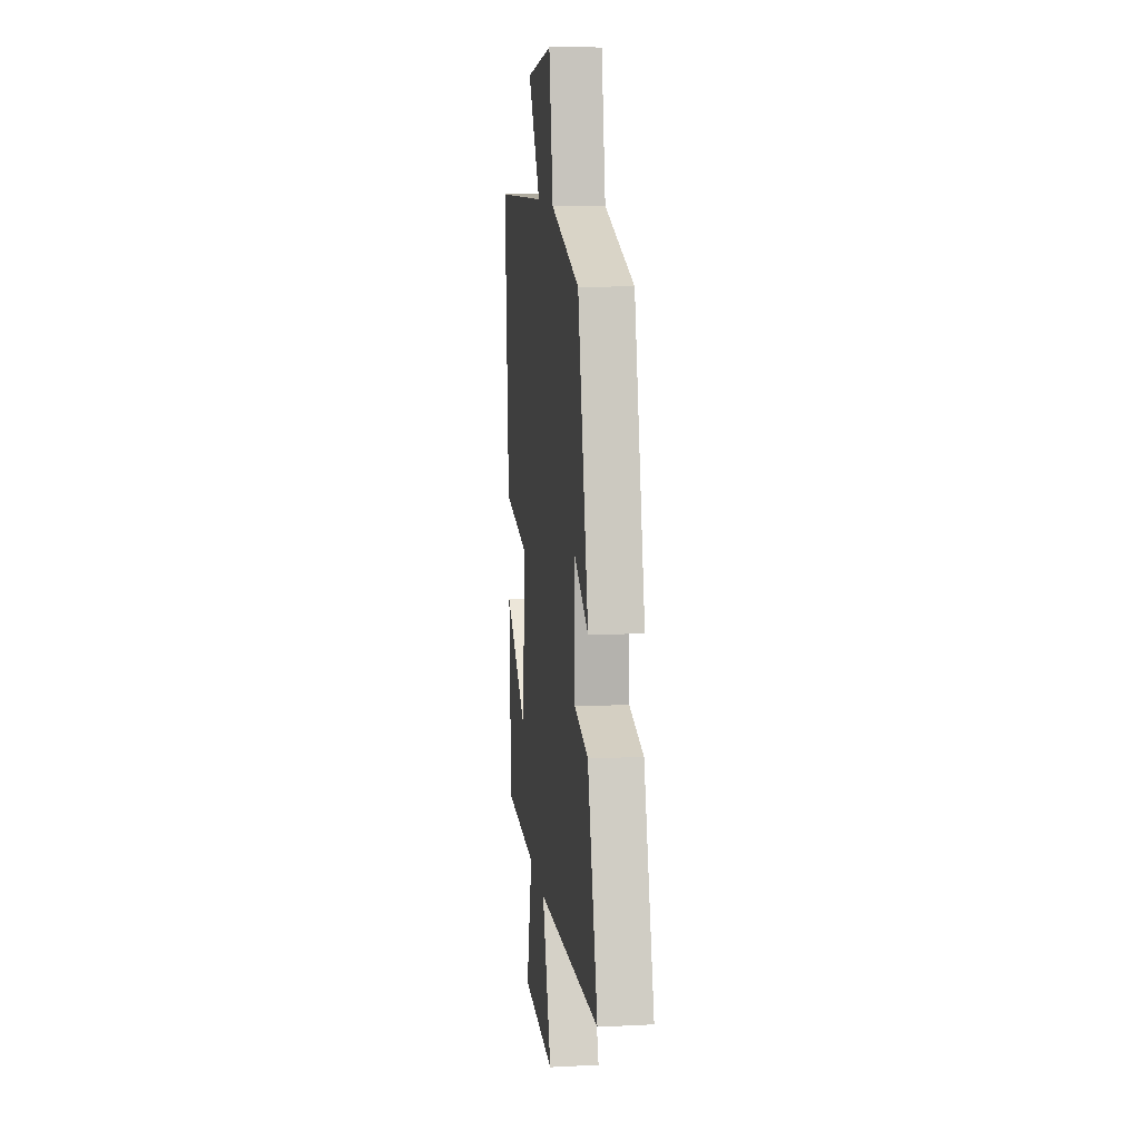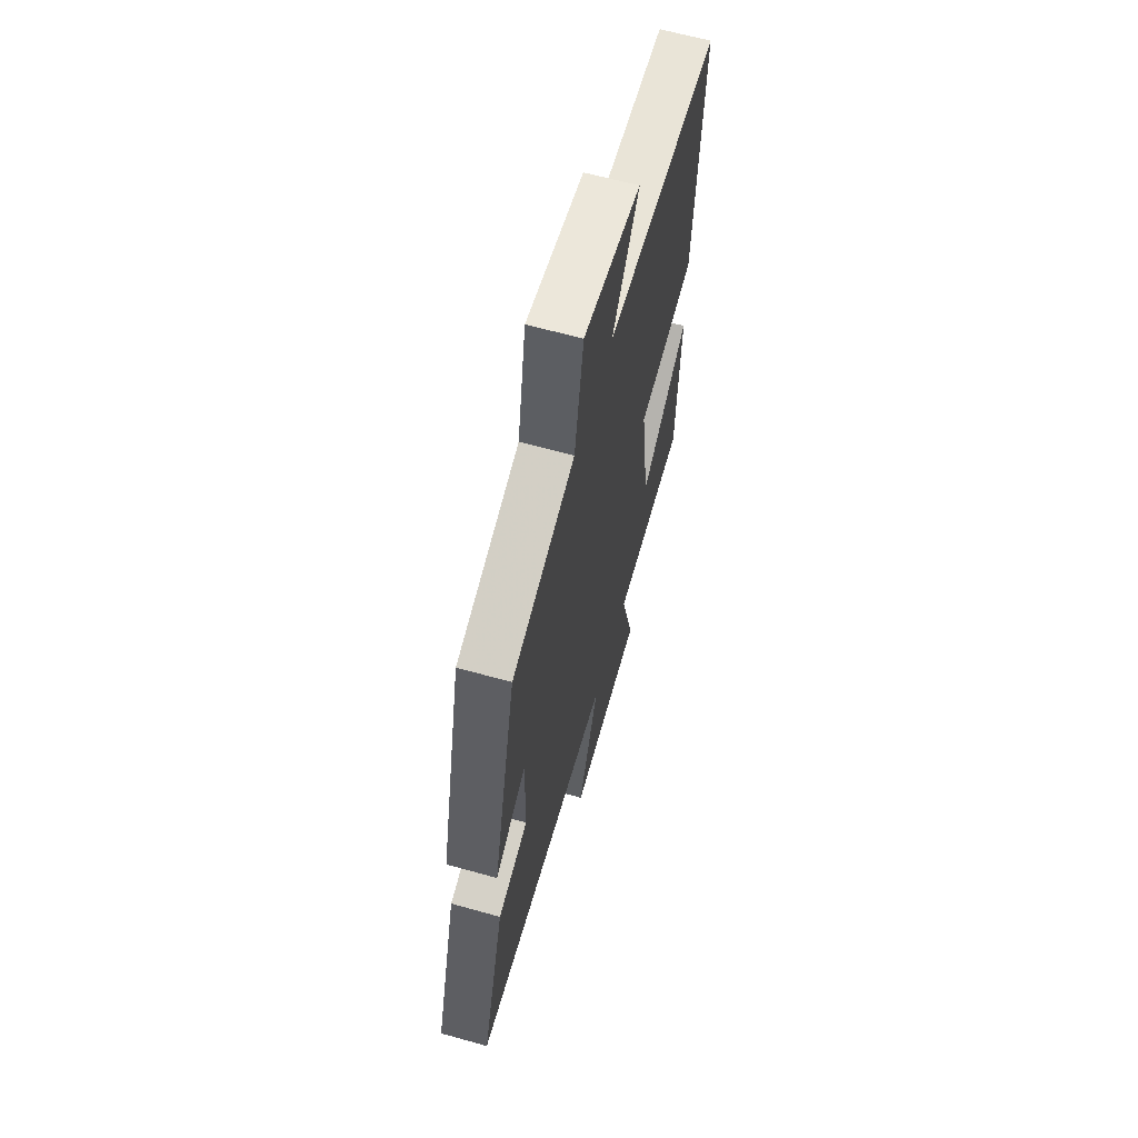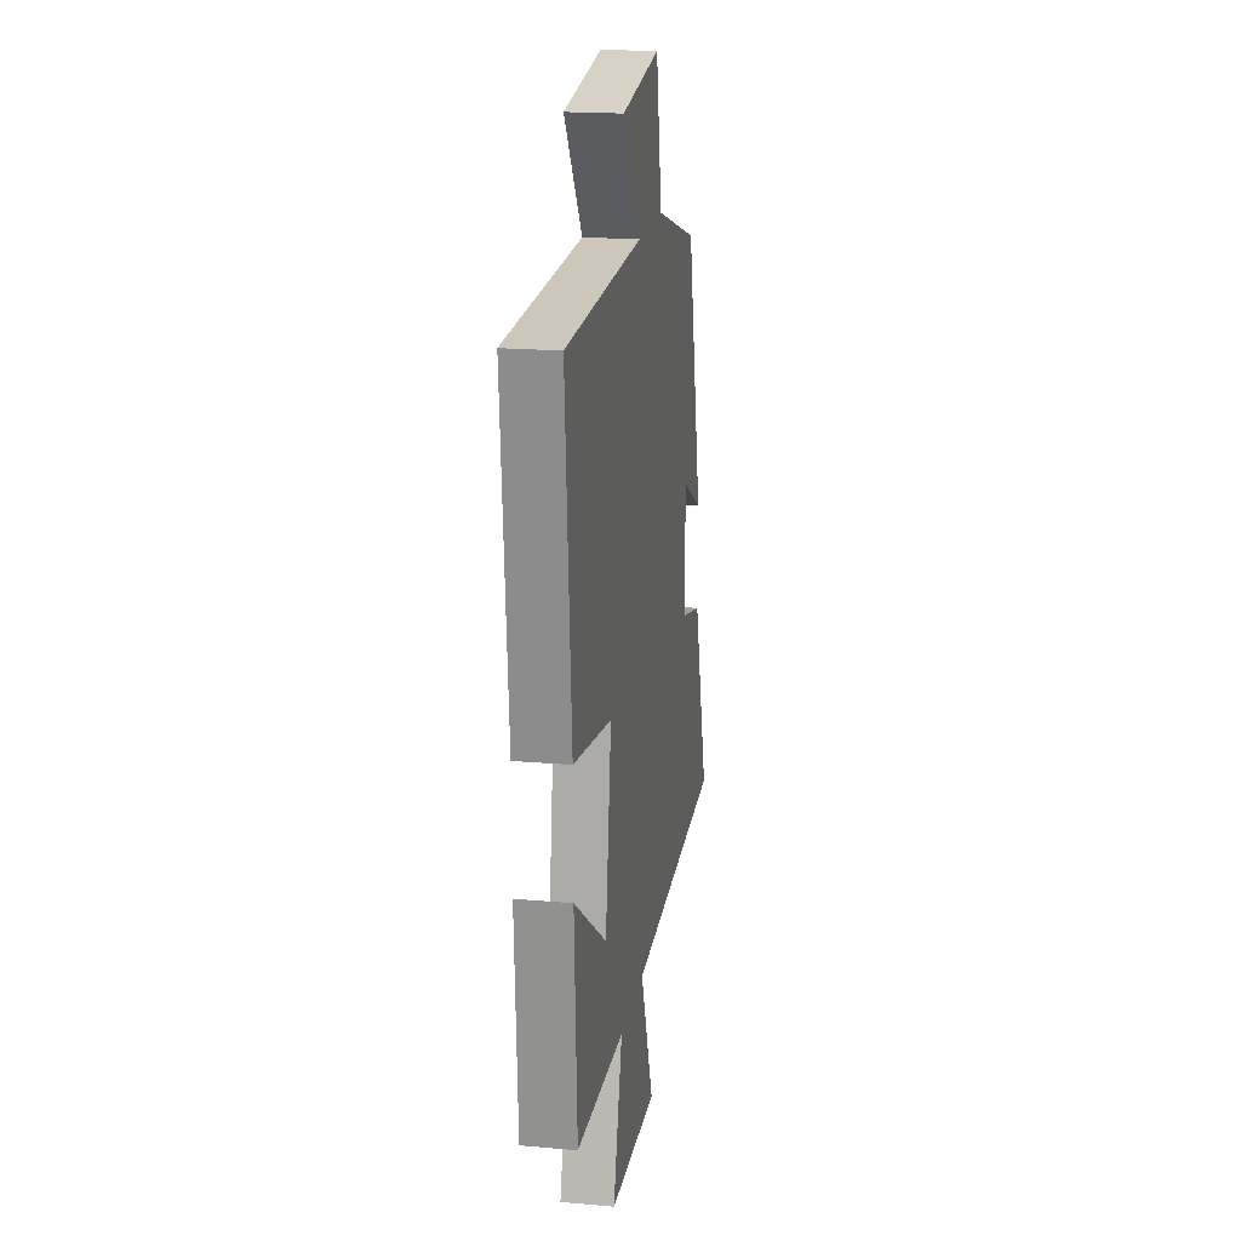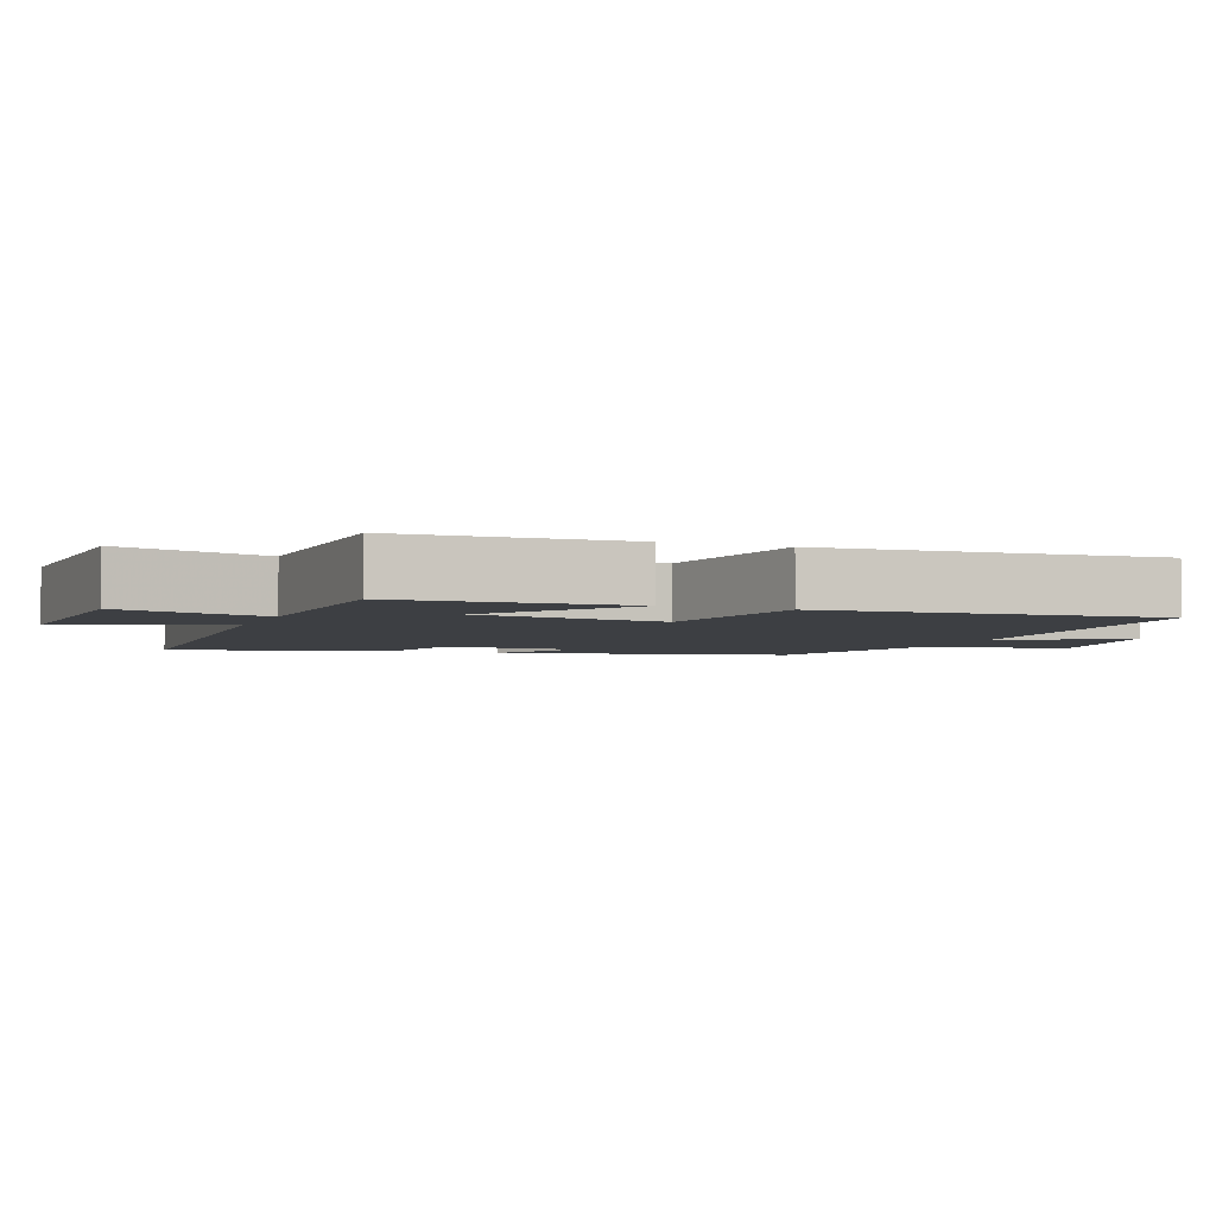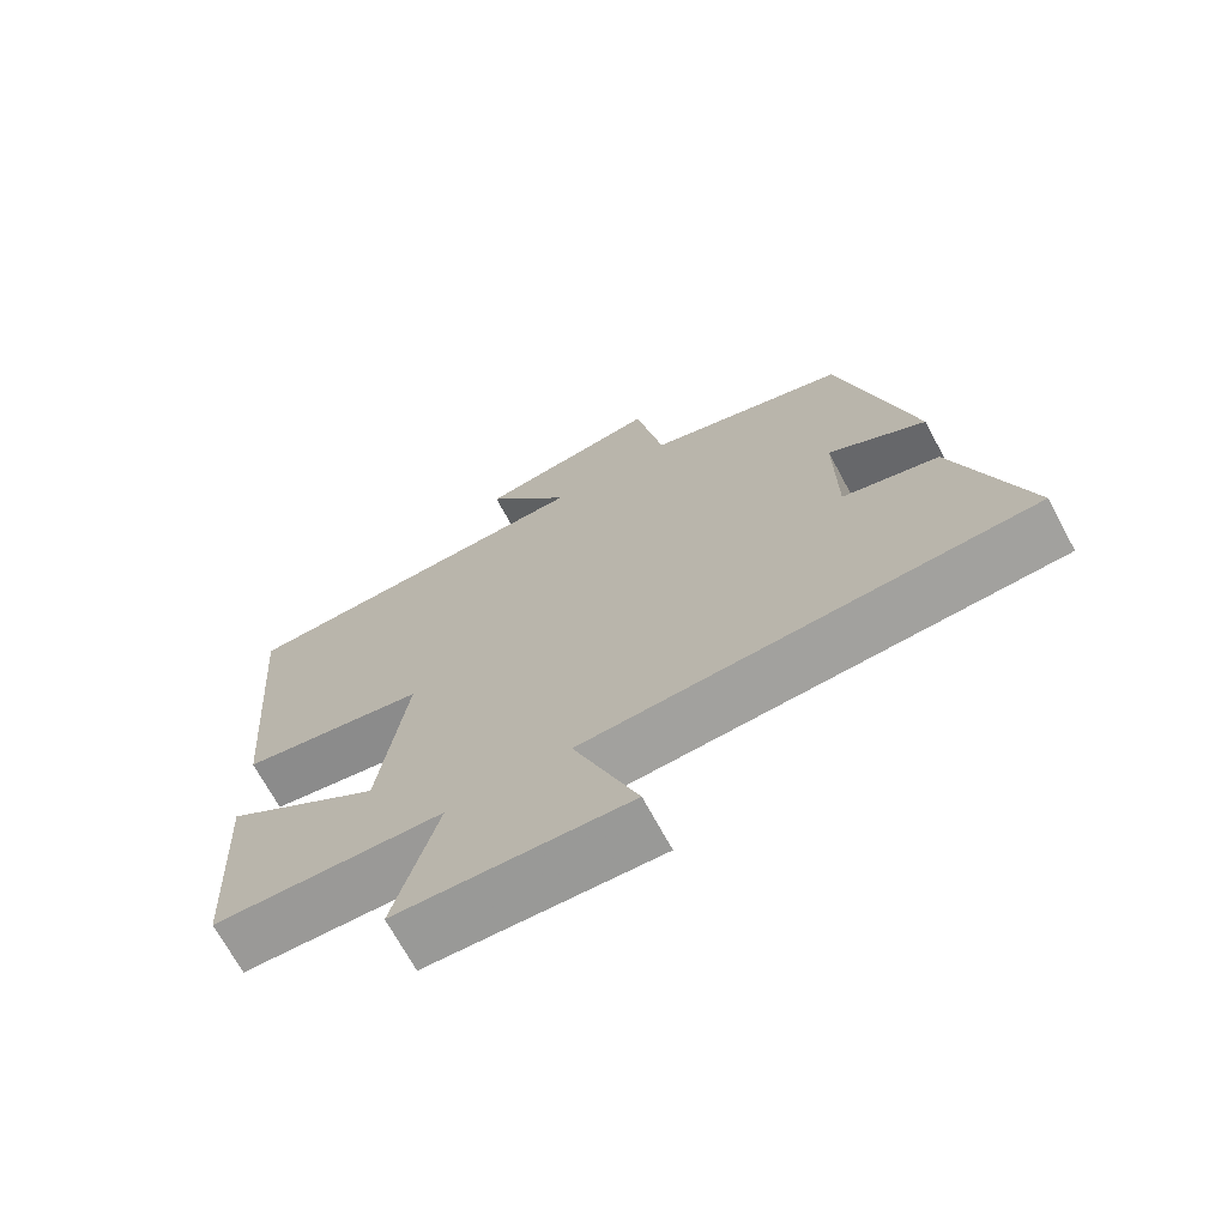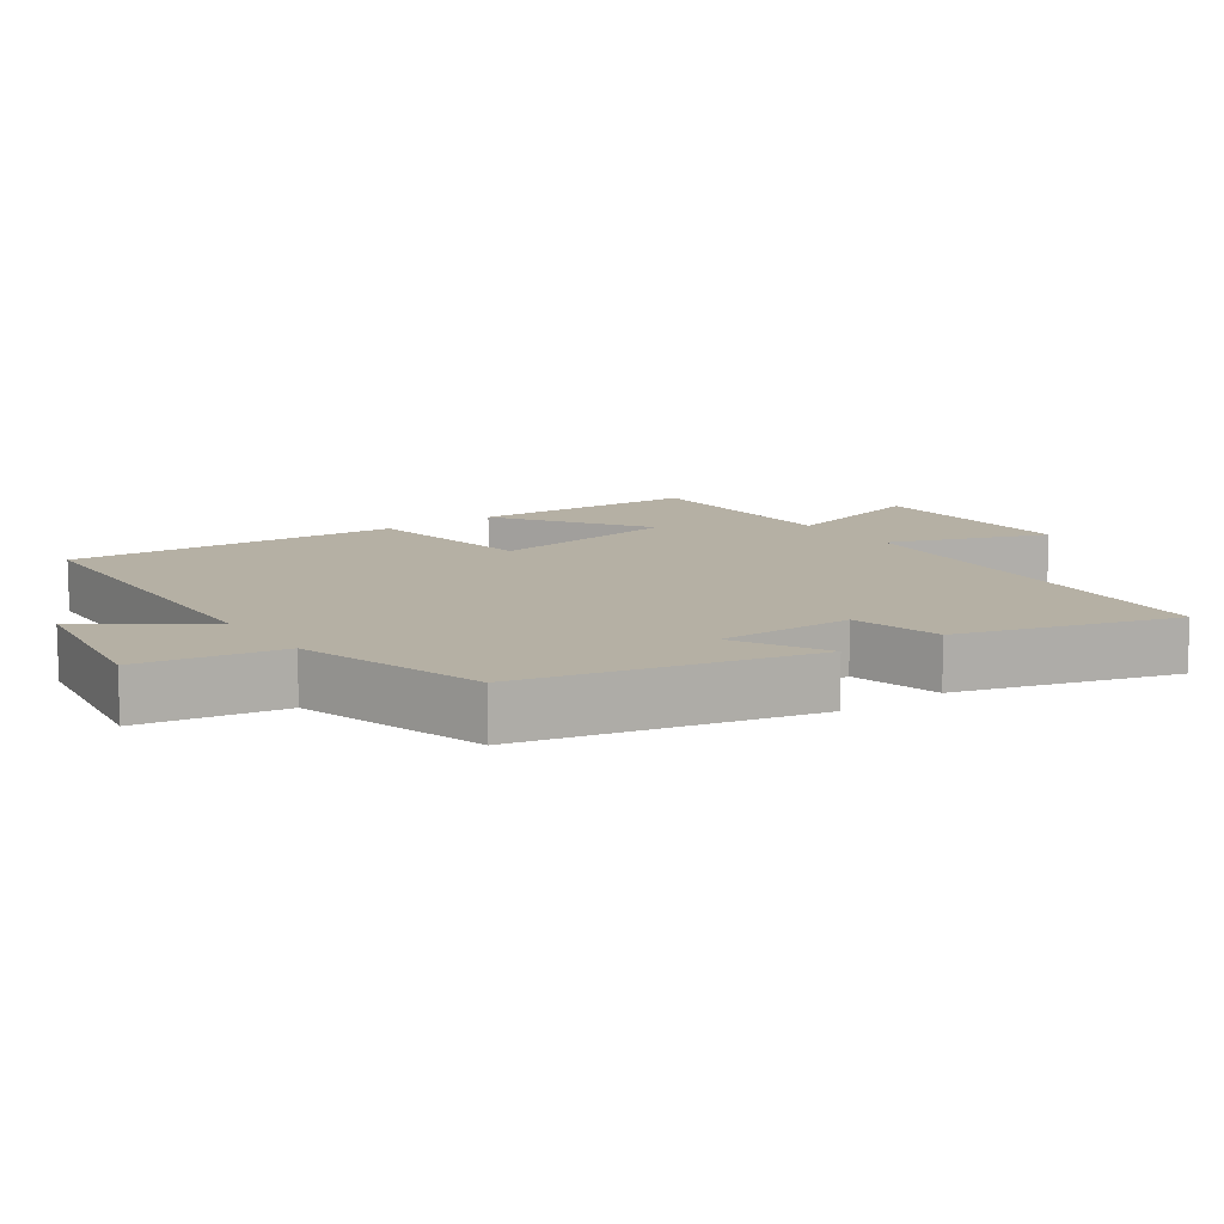
<metadata>
{"format":"obj","ext":"obj","renderer":"f3d","projection":"perspective","resolution":1024,"background":"white","views":[{"elev":11.4,"azim":83.1,"up":"+Z"},{"elev":63.2,"azim":105.8,"up":"+Z"},{"elev":19.3,"azim":-80.5,"up":"+Z"},{"elev":-3.9,"azim":-111.5,"up":"+Y"},{"elev":-70.1,"azim":28.4,"up":"+Z"},{"elev":11.6,"azim":54.7,"up":"+Y"}]}
</metadata>
<code>
v -0.538 0.07 0.482
v -0.042 0.07 0.5
v -0.158 0.07 0.668
v 0.09 0.07 0.706
v 0.128 0.07 0.5
v 0.4 0.07 0.417
v 0.5 0.07 0.003
v 0.368 0.07 0.076
v 0.37 0.07 -0.12
v 0.5 0.07 -0.153
v 0.595 0.07 -0.465
v -0.006 0.07 -0.5
v 0.081 0.07 -0.729
v -0.231 0.07 -0.717
v -0.172 0.07 -0.5
v -0.483 0.07 -0.49
v -0.5 0.07 -0.164
v -0.288 0.07 -0.313
v -0.25 0.07 -0.039
v -0.5 0.07 0.004
v -0.538 0 0.482
v -0.042 0 0.5
v -0.158 0 0.668
v 0.09 0 0.706
v 0.128 0 0.5
v 0.4 0 0.417
v 0.5 0 0.003
v 0.368 0 0.076
v 0.37 0 -0.12
v 0.5 0 -0.153
v 0.595 0 -0.465
v -0.006 0 -0.5
v 0.081 0 -0.729
v -0.231 0 -0.717
v -0.172 0 -0.5
v -0.483 0 -0.49
v -0.5 0 -0.164
v -0.288 0 -0.313
v -0.25 0 -0.039
v -0.5 0 0.004
f 19 20 1 2
f 18 19 2
f 15 16 17 18
f 15 18 2
f 12 13 14 15
f 11 12 15
f 10 11 15
f 9 10 15
f 8 9 15 2
f 7 8 2
f 6 7 2
f 5 6 2
f 2 3 4 5
f 22 21 40 39
f 22 39 38
f 38 37 36 35
f 22 38 35
f 35 34 33 32
f 35 32 31
f 35 31 30
f 35 30 29
f 22 35 29 28
f 22 28 27
f 22 27 26
f 22 26 25
f 25 24 23 22
f 1 21 22 2
f 2 22 23 3
f 3 23 24 4
f 4 24 25 5
f 5 25 26 6
f 6 26 27 7
f 7 27 28 8
f 8 28 29 9
f 9 29 30 10
f 10 30 31 11
f 11 31 32 12
f 12 32 33 13
f 13 33 34 14
f 14 34 35 15
f 15 35 36 16
f 16 36 37 17
f 17 37 38 18
f 18 38 39 19
f 19 39 40 20
f 20 40 21 1

</code>
